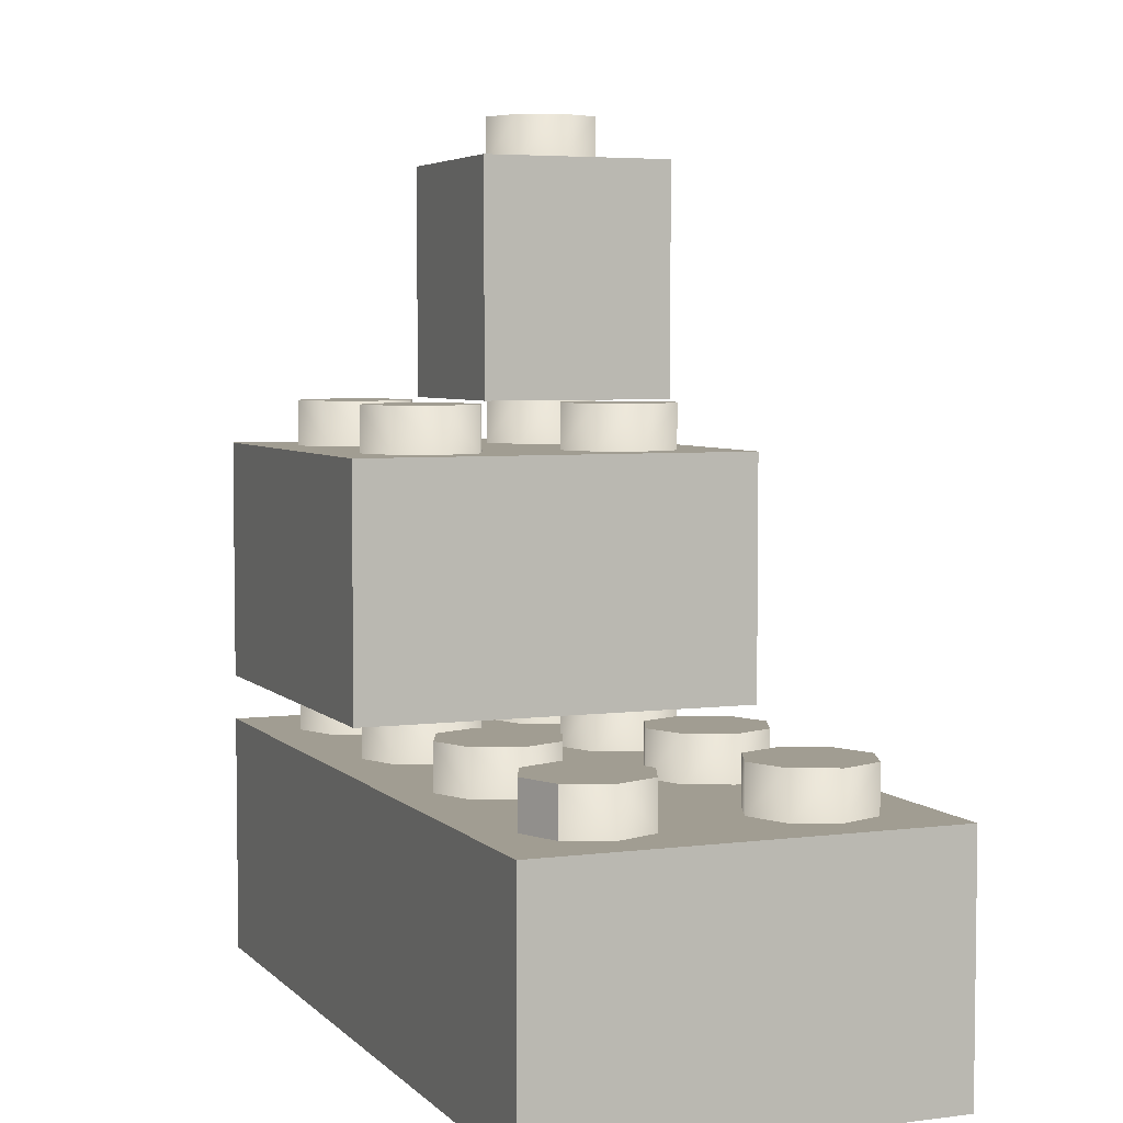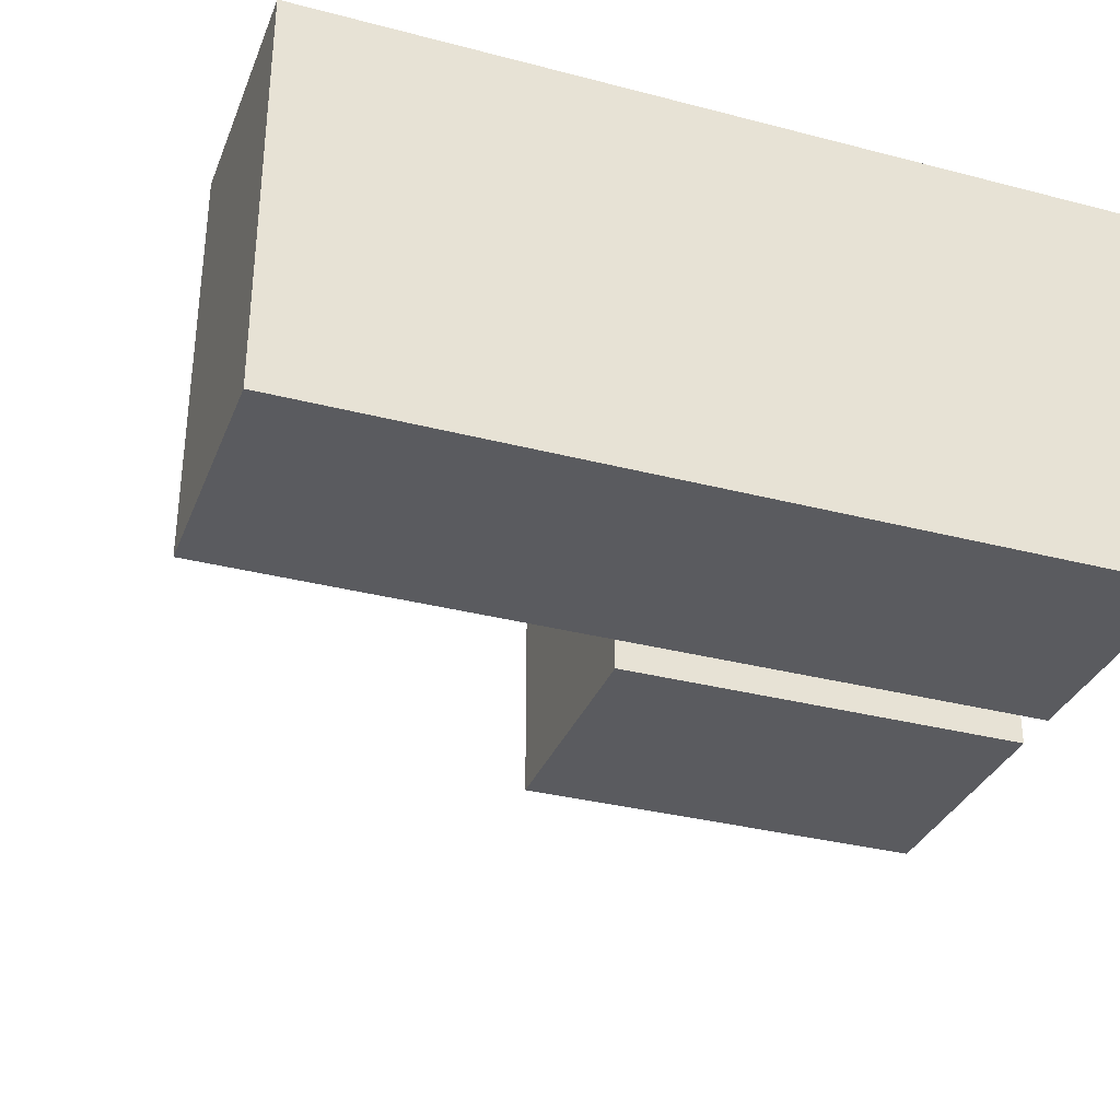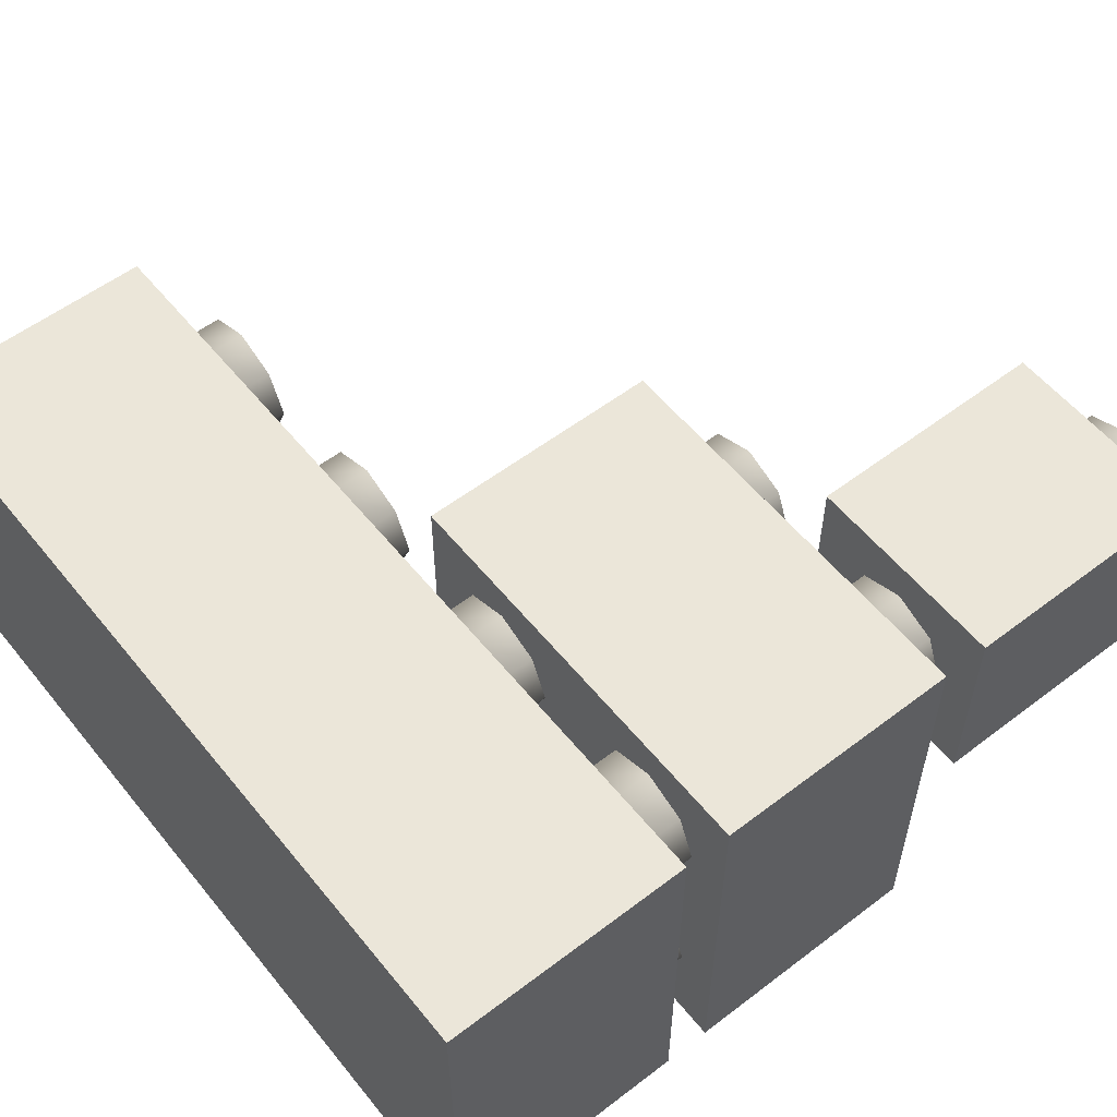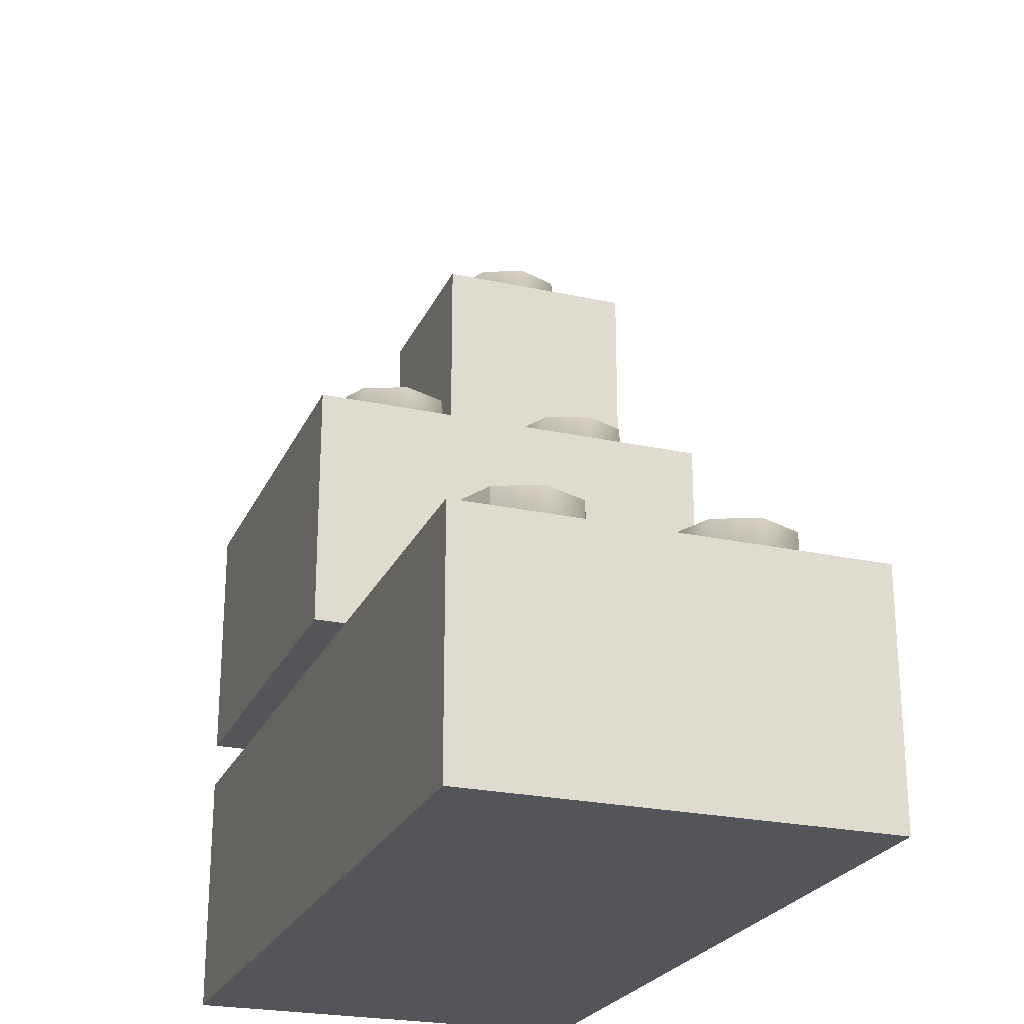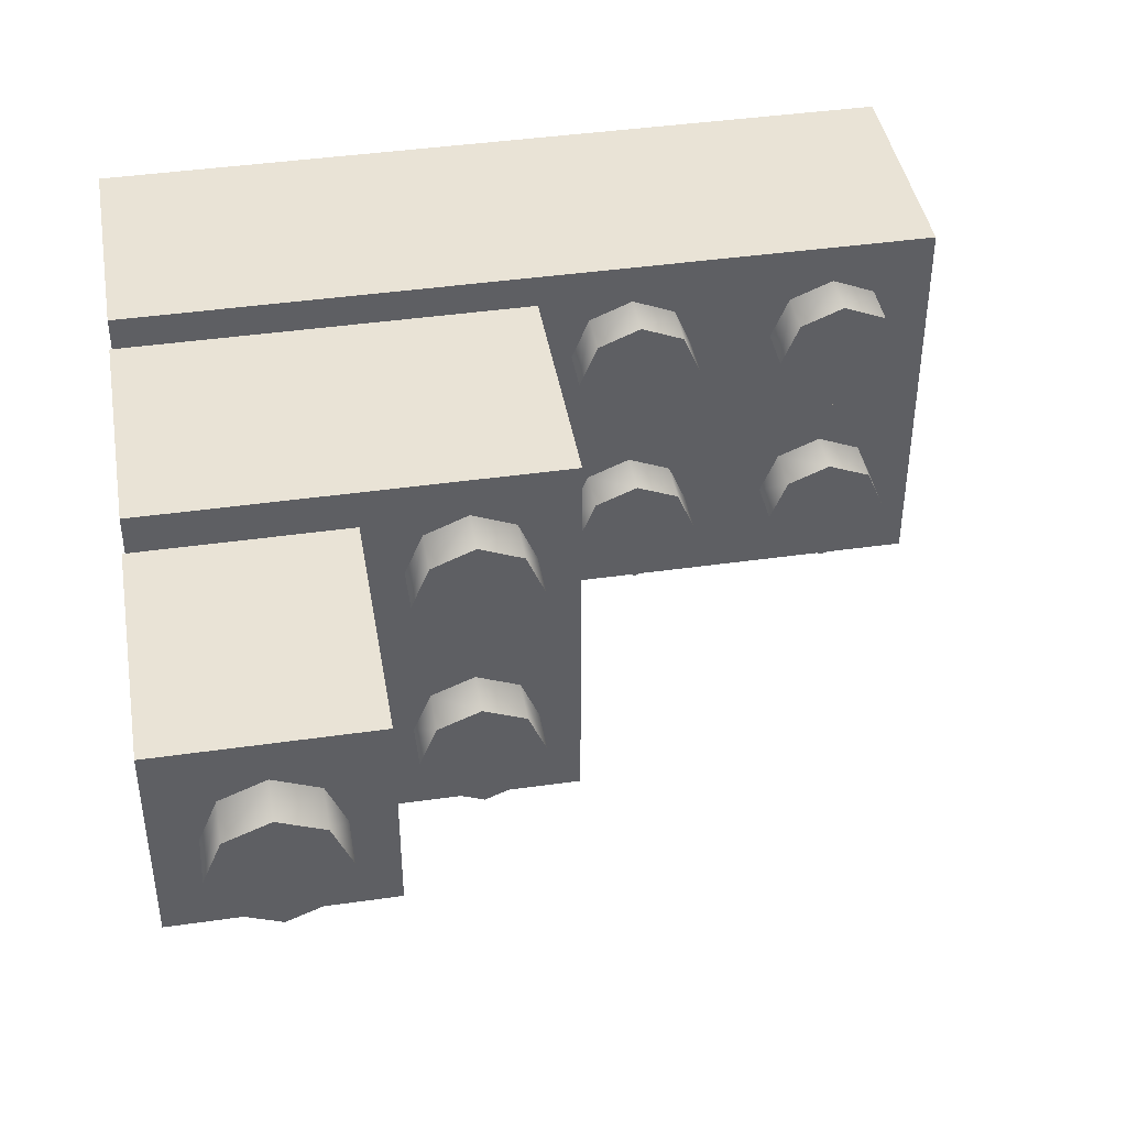
<metadata>
{"format":"obj","ext":"obj","renderer":"f3d","projection":"perspective","resolution":1024,"background":"white","views":[{"elev":4.8,"azim":67.8,"up":"+Z"},{"elev":-33.1,"azim":160.3,"up":"+Y"},{"elev":56.3,"azim":-128.5,"up":"+Y"},{"elev":-24.2,"azim":70.2,"up":"+Z"},{"elev":42.3,"azim":-9.7,"up":"+Y"}]}
</metadata>
<code>
o Top_Cube.002
v -0.8 0.8 3.24
v -0.8 0.8 2.28
v -0.8 0 3.24
v -0.8 0 2.28
v -1.6 0.8 3.24
v -1.6 0.8 2.28
v -1.6 0 3.24
v -1.6 0 2.28
v -1.2 0.64 3.24
v -1.37 0.5697 3.24
v -1.44 0.4 3.24
v -1.37 0.2303 3.24
v -1.2 0.16 3.24
v -1.03 0.2303 3.24
v -0.96 0.4 3.24
v -1.03 0.5697 3.24
v -1.03 0.5697 3.42
v -0.96 0.4 3.42
v -1.03 0.2303 3.42
v -1.2 0.16 3.42
v -1.37 0.2303 3.42
v -1.44 0.4 3.42
v -1.37 0.5697 3.42
v -1.2 0.64 3.42
v -1.2 0.4 3.42
f 6 2 4 8
f 6 5 1 2
f 14 13 3
f 7 3 13
f 13 12 7
f 11 7 12
f 7 11 5
f 11 10 5
f 9 5 10
f 5 9 1
f 9 16 1
f 15 1 16
f 1 15 3
f 15 14 3
f 24 23 25
f 20 19 25
f 19 18 25
f 23 22 25
f 22 21 25
f 18 17 25
f 17 24 25
f 21 20 25
f 5 6 8 7
f 2 1 3 4
f 8 4 3 7
f 11 12 21 22
f 14 15 18 19
f 10 11 22 23
f 13 14 19 20
f 16 9 24 17
f 12 13 20 21
f 15 16 17 18
f 9 10 23 24
o Middle_Cube.001
v 0 0.8 2.1
v 0 0.8 1.14
v 0 0 2.1
v 0 0 1.14
v -0.8 0.8 2.1
v -0.8 0.8 1.14
v -0.8 0 2.1
v -0.8 0 1.14
v -0.4 0.64 2.1
v -0.5697 0.5697 2.1
v -0.64 0.4 2.1
v -0.5697 0.2303 2.1
v -0.4 0.16 2.1
v -0.2303 0.2303 2.1
v -0.16 0.4 2.1
v -0.2303 0.5697 2.1
v -0.2303 0.5697 2.28
v -0.16 0.4 2.28
v -0.2303 0.2303 2.28
v -0.4 0.16 2.28
v -0.5697 0.2303 2.28
v -0.64 0.4 2.28
v -0.5697 0.5697 2.28
v -0.4 0.64 2.28
v -0.4 0.4 2.28
v -1.6 0.8 2.1
v -1.6 0.8 1.14
v -1.6 0 2.1
v -1.6 0 1.14
v -1.2 0.64 2.1
v -1.37 0.5697 2.1
v -1.44 0.4 2.1
v -1.37 0.2303 2.1
v -1.2 0.16 2.1
v -1.03 0.2303 2.1
v -0.96 0.4 2.1
v -1.03 0.5697 2.1
v -1.03 0.5697 2.28
v -0.96 0.4 2.28
v -1.03 0.2303 2.28
v -1.2 0.16 2.28
v -1.37 0.2303 2.28
v -1.44 0.4 2.28
v -1.37 0.5697 2.28
v -1.2 0.64 2.28
v -1.2 0.4 2.28
v 0 -0.8 2.1
v 0 -0.8 1.14
v -0.8 -0.8 2.1
v -0.8 -0.8 1.14
v -0.4 -0.64 2.1
v -0.5697 -0.5697 2.1
v -0.64 -0.4 2.1
v -0.5697 -0.2303 2.1
v -0.4 -0.16 2.1
v -0.2303 -0.2303 2.1
v -0.16 -0.4 2.1
v -0.2303 -0.5697 2.1
v -0.2303 -0.5697 2.28
v -0.16 -0.4 2.28
v -0.2303 -0.2303 2.28
v -0.4 -0.16 2.28
v -0.5697 -0.2303 2.28
v -0.64 -0.4 2.28
v -0.5697 -0.5697 2.28
v -0.4 -0.64 2.28
v -0.4 -0.4 2.28
v -1.6 -0.8 2.1
v -1.6 -0.8 1.14
v -1.2 -0.64 2.1
v -1.37 -0.5697 2.1
v -1.44 -0.4 2.1
v -1.37 -0.2303 2.1
v -1.2 -0.16 2.1
v -1.03 -0.2303 2.1
v -0.96 -0.4 2.1
v -1.03 -0.5697 2.1
v -1.03 -0.5697 2.28
v -0.96 -0.4 2.28
v -1.03 -0.2303 2.28
v -1.2 -0.16 2.28
v -1.37 -0.2303 2.28
v -1.44 -0.4 2.28
v -1.37 -0.5697 2.28
v -1.2 -0.64 2.28
v -1.2 -0.4 2.28
f 31 27 29 33
f 31 30 26 27
f 39 38 28
f 32 28 38
f 38 37 32
f 36 32 37
f 32 36 30
f 36 35 30
f 34 30 35
f 30 34 26
f 34 41 26
f 40 26 41
f 26 40 28
f 40 39 28
f 49 48 50
f 45 44 50
f 44 43 50
f 48 47 50
f 47 46 50
f 43 42 50
f 42 49 50
f 46 45 50
f 52 31 33 54
f 52 51 30 31
f 60 59 32
f 53 32 59
f 59 58 53
f 57 53 58
f 53 57 51
f 57 56 51
f 55 51 56
f 51 55 30
f 55 62 30
f 61 30 62
f 30 61 32
f 61 60 32
f 70 69 71
f 66 65 71
f 65 64 71
f 69 68 71
f 68 67 71
f 64 63 71
f 63 70 71
f 67 66 71
f 51 52 54 53
f 27 26 28 29
f 73 29 28 72
f 75 33 29 73
f 75 73 72 74
f 81 28 80
f 32 80 28
f 80 32 79
f 78 79 32
f 32 74 78
f 78 74 77
f 76 77 74
f 74 72 76
f 76 72 83
f 82 83 72
f 72 28 82
f 82 28 81
f 91 92 90
f 87 92 86
f 86 92 85
f 90 92 89
f 89 92 88
f 85 92 84
f 84 92 91
f 88 92 87
f 94 54 33 75
f 94 75 74 93
f 100 32 99
f 53 99 32
f 99 53 98
f 97 98 53
f 53 93 97
f 97 93 96
f 95 96 93
f 93 74 95
f 95 74 102
f 101 102 74
f 74 32 101
f 101 32 100
f 110 111 109
f 106 111 105
f 105 111 104
f 109 111 108
f 108 111 107
f 104 111 103
f 103 111 110
f 107 111 106
f 93 53 54 94
f 36 37 46 47
f 39 40 43 44
f 35 36 47 48
f 38 39 44 45
f 41 34 49 42
f 37 38 45 46
f 40 41 42 43
f 34 35 48 49
f 57 58 67 68
f 60 61 64 65
f 56 57 68 69
f 59 60 65 66
f 62 55 70 63
f 58 59 66 67
f 61 62 63 64
f 55 56 69 70
f 78 89 88 79
f 81 86 85 82
f 77 90 89 78
f 80 87 86 81
f 83 84 91 76
f 79 88 87 80
f 82 85 84 83
f 76 91 90 77
f 97 108 107 98
f 100 105 104 101
f 96 109 108 97
f 99 106 105 100
f 102 103 110 95
f 98 107 106 99
f 101 104 103 102
f 95 110 109 96
o Bottom_Cube
v 1.6 0.8 0.96
v 1.6 0.8 0
v 1.6 0 0.96
v 1.6 0 0
v 0.8 0.8 0.96
v 0.8 0.8 0
v 0.8 0 0.96
v 0.8 0 0
v 1.2 0.64 0.96
v 1.03 0.5697 0.96
v 0.96 0.4 0.96
v 1.03 0.2303 0.96
v 1.2 0.16 0.96
v 1.37 0.2303 0.96
v 1.44 0.4 0.96
v 1.37 0.5697 0.96
v 1.37 0.5697 1.14
v 1.44 0.4 1.14
v 1.37 0.2303 1.14
v 1.2 0.16 1.14
v 1.03 0.2303 1.14
v 0.96 0.4 1.14
v 1.03 0.5697 1.14
v 1.2 0.64 1.14
v 1.2 0.4 1.14
v 1.03 -0.2303 0.96
v 0.96 -0.4 0.96
v 1.03 -0.5697 0.96
v 1.2 -0.64 0.96
v 0 0.8 0.96
v 0 0.8 0
v 0 0 0.96
v 0 0 0
v 0.4 0.64 0.96
v 0.2303 0.5697 0.96
v 0.16 0.4 0.96
v 0.2303 0.2303 0.96
v 0.4 0.16 0.96
v 0.5697 0.2303 0.96
v 0.64 0.4 0.96
v 0.5697 0.5697 0.96
v 0.5697 0.5697 1.14
v 0.64 0.4 1.14
v 0.5697 0.2303 1.14
v 0.4 0.16 1.14
v 0.2303 0.2303 1.14
v 0.16 0.4 1.14
v 0.2303 0.5697 1.14
v 0.4 0.64 1.14
v 0.4 0.4 1.14
v 0.8 -0.8 0
v 0.8 -0.8 0.96
v -0.8 0.8 0.96
v -0.8 0.8 0
v -0.8 0 0.96
v -0.8 0 0
v -0.4 0.64 0.96
v -0.5697 0.5697 0.96
v -0.64 0.4 0.96
v -0.5697 0.2303 0.96
v -0.4 0.16 0.96
v -0.2303 0.2303 0.96
v -0.16 0.4 0.96
v -0.2303 0.5697 0.96
v -0.2303 0.5697 1.14
v -0.16 0.4 1.14
v -0.2303 0.2303 1.14
v -0.4 0.16 1.14
v -0.5697 0.2303 1.14
v -0.64 0.4 1.14
v -0.5697 0.5697 1.14
v -0.4 0.64 1.14
v -0.4 0.4 1.14
v 1.6 -0.8 0
v 1.6 -0.8 0.96
v -1.6 0.8 0.96
v -1.6 0.8 0
v -1.6 0 0.96
v -1.6 0 0
v -1.2 0.64 0.96
v -1.37 0.5697 0.96
v -1.44 0.4 0.96
v -1.37 0.2303 0.96
v -1.2 0.16 0.96
v -1.03 0.2303 0.96
v -0.96 0.4 0.96
v -1.03 0.5697 0.96
v -1.03 0.5697 1.14
v -0.96 0.4 1.14
v -1.03 0.2303 1.14
v -1.2 0.16 1.14
v -1.37 0.2303 1.14
v -1.44 0.4 1.14
v -1.37 0.5697 1.14
v -1.2 0.64 1.14
v -1.2 0.4 1.14
v 1.2 -0.16 0.96
v 1.37 -0.2303 0.96
v 1.44 -0.4 0.96
v 1.37 -0.5697 0.96
v 1.37 -0.5697 1.14
v 1.44 -0.4 1.14
v 1.37 -0.2303 1.14
v 1.2 -0.16 1.14
v 1.03 -0.2303 1.14
v 0.96 -0.4 1.14
v 1.03 -0.5697 1.14
v 1.2 -0.64 1.14
v 1.2 -0.4 1.14
v 0 -0.8 0.96
v 0 -0.8 0
v 0.4 -0.64 0.96
v 0.2303 -0.5697 0.96
v 0.16 -0.4 0.96
v 0.2303 -0.2303 0.96
v 0.4 -0.16 0.96
v 0.5697 -0.2303 0.96
v 0.64 -0.4 0.96
v 0.5697 -0.5697 0.96
v 0.5697 -0.5697 1.14
v 0.64 -0.4 1.14
v 0.5697 -0.2303 1.14
v 0.4 -0.16 1.14
v 0.2303 -0.2303 1.14
v 0.16 -0.4 1.14
v 0.2303 -0.5697 1.14
v 0.4 -0.64 1.14
v 0.4 -0.4 1.14
v -0.8 -0.8 0.96
v -0.8 -0.8 0
v -0.4 -0.64 0.96
v -0.5697 -0.5697 0.96
v -0.64 -0.4 0.96
v -0.5697 -0.2303 0.96
v -0.4 -0.16 0.96
v -0.2303 -0.2303 0.96
v -0.16 -0.4 0.96
v -0.2303 -0.5697 0.96
v -0.2303 -0.5697 1.14
v -0.16 -0.4 1.14
v -0.2303 -0.2303 1.14
v -0.4 -0.16 1.14
v -0.5697 -0.2303 1.14
v -0.64 -0.4 1.14
v -0.5697 -0.5697 1.14
v -0.4 -0.64 1.14
v -0.4 -0.4 1.14
v -1.6 -0.8 0.96
v -1.6 -0.8 0
v -1.2 -0.64 0.96
v -1.37 -0.5697 0.96
v -1.44 -0.4 0.96
v -1.37 -0.2303 0.96
v -1.2 -0.16 0.96
v -1.03 -0.2303 0.96
v -0.96 -0.4 0.96
v -1.03 -0.5697 0.96
v -1.03 -0.5697 1.14
v -0.96 -0.4 1.14
v -1.03 -0.2303 1.14
v -1.2 -0.16 1.14
v -1.37 -0.2303 1.14
v -1.44 -0.4 1.14
v -1.37 -0.5697 1.14
v -1.2 -0.64 1.14
v -1.2 -0.4 1.14
f 209 114 208
f 117 113 115 119
f 117 116 112 113
f 113 112 114 115
f 125 124 114
f 118 114 124
f 124 123 118
f 122 118 123
f 118 122 116
f 122 121 116
f 120 116 121
f 116 120 112
f 120 127 112
f 126 112 127
f 112 126 114
f 126 125 114
f 135 134 136
f 131 130 136
f 130 129 136
f 134 133 136
f 133 132 136
f 129 128 136
f 128 135 136
f 132 131 136
f 185 115 114 186
f 142 117 119 144
f 142 141 116 117
f 150 149 118
f 143 118 149
f 149 148 143
f 147 143 148
f 143 147 141
f 147 146 141
f 145 141 146
f 141 145 116
f 145 152 116
f 151 116 152
f 116 151 118
f 151 150 118
f 160 159 161
f 156 155 161
f 155 154 161
f 159 158 161
f 158 157 161
f 154 153 161
f 153 160 161
f 157 156 161
f 162 185 186 163
f 165 142 144 167
f 165 164 141 142
f 173 172 143
f 166 143 172
f 172 171 166
f 170 166 171
f 166 170 164
f 170 169 164
f 168 164 169
f 164 168 141
f 168 175 141
f 174 141 175
f 141 174 143
f 174 173 143
f 183 182 184
f 179 178 184
f 178 177 184
f 182 181 184
f 181 180 184
f 177 176 184
f 176 183 184
f 180 179 184
f 162 119 115 185
f 188 165 167 190
f 188 187 164 165
f 196 195 166
f 189 166 195
f 195 194 189
f 193 189 194
f 189 193 187
f 193 192 187
f 191 187 192
f 187 191 164
f 191 198 164
f 197 164 198
f 164 197 166
f 197 196 166
f 206 205 207
f 202 201 207
f 201 200 207
f 205 204 207
f 204 203 207
f 200 199 207
f 199 206 207
f 203 202 207
f 187 188 190 189
f 118 208 114
f 208 118 137
f 138 137 118
f 118 163 138
f 138 163 139
f 140 139 163
f 163 186 140
f 140 186 211
f 210 211 186
f 186 114 210
f 210 114 209
f 211 212 219 140
f 140 219 218 139
f 219 220 218
f 215 220 214
f 214 220 213
f 218 220 217
f 217 220 216
f 213 220 212
f 212 220 219
f 216 220 215
f 222 144 119 162
f 222 162 163 221
f 228 118 227
f 143 227 118
f 227 143 226
f 225 226 143
f 143 221 225
f 225 221 224
f 223 224 221
f 221 163 223
f 223 163 230
f 229 230 163
f 163 118 229
f 229 118 228
f 238 239 237
f 234 239 233
f 233 239 232
f 237 239 236
f 236 239 235
f 232 239 231
f 231 239 238
f 235 239 234
f 241 167 144 222
f 241 222 221 240
f 247 143 246
f 166 246 143
f 246 166 245
f 244 245 166
f 166 240 244
f 244 240 243
f 242 243 240
f 240 221 242
f 242 221 249
f 248 249 221
f 221 143 248
f 248 143 247
f 257 258 256
f 253 258 252
f 252 258 251
f 256 258 255
f 255 258 254
f 251 258 250
f 250 258 257
f 254 258 253
f 260 190 167 241
f 260 241 240 259
f 266 166 265
f 189 265 166
f 265 189 264
f 263 264 189
f 189 259 263
f 263 259 262
f 261 262 259
f 259 240 261
f 261 240 268
f 267 268 240
f 240 166 267
f 267 166 266
f 276 277 275
f 272 277 271
f 271 277 270
f 275 277 274
f 274 277 273
f 270 277 269
f 269 277 276
f 273 277 272
f 259 189 190 260
f 122 123 132 133
f 125 126 129 130
f 121 122 133 134
f 124 125 130 131
f 127 120 135 128
f 123 124 131 132
f 126 127 128 129
f 120 121 134 135
f 147 148 157 158
f 150 151 154 155
f 146 147 158 159
f 149 150 155 156
f 152 145 160 153
f 148 149 156 157
f 151 152 153 154
f 145 146 159 160
f 170 171 180 181
f 173 174 177 178
f 169 170 181 182
f 172 173 178 179
f 175 168 183 176
f 171 172 179 180
f 174 175 176 177
f 168 169 182 183
f 193 194 203 204
f 196 197 200 201
f 192 193 204 205
f 195 196 201 202
f 198 191 206 199
f 194 195 202 203
f 197 198 199 200
f 191 192 205 206
f 138 217 216 137
f 209 214 213 210
f 139 218 217 138
f 208 215 214 209
f 137 216 215 208
f 210 213 212 211
f 225 236 235 226
f 228 233 232 229
f 224 237 236 225
f 227 234 233 228
f 230 231 238 223
f 226 235 234 227
f 229 232 231 230
f 223 238 237 224
f 244 255 254 245
f 247 252 251 248
f 243 256 255 244
f 246 253 252 247
f 249 250 257 242
f 245 254 253 246
f 248 251 250 249
f 242 257 256 243
f 263 274 273 264
f 266 271 270 267
f 262 275 274 263
f 265 272 271 266
f 268 269 276 261
f 264 273 272 265
f 267 270 269 268
f 261 276 275 262

</code>
